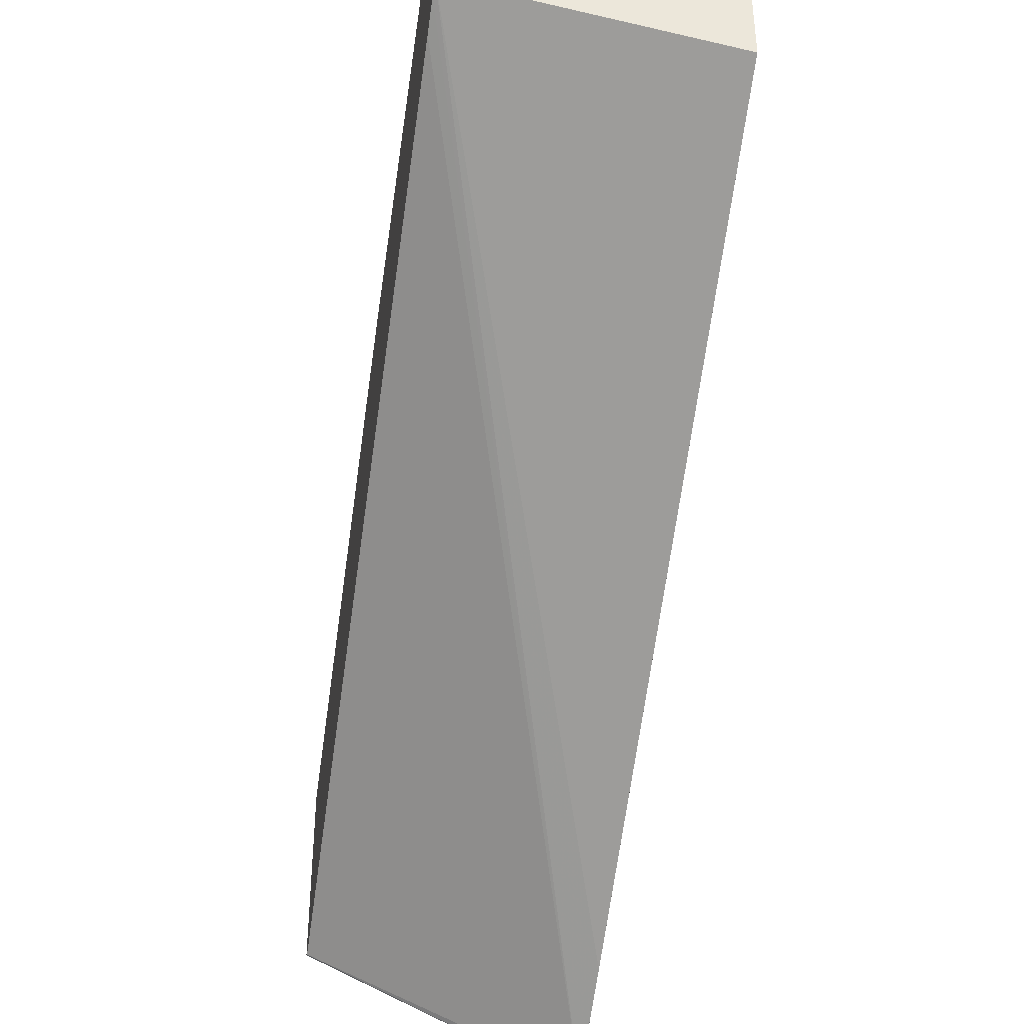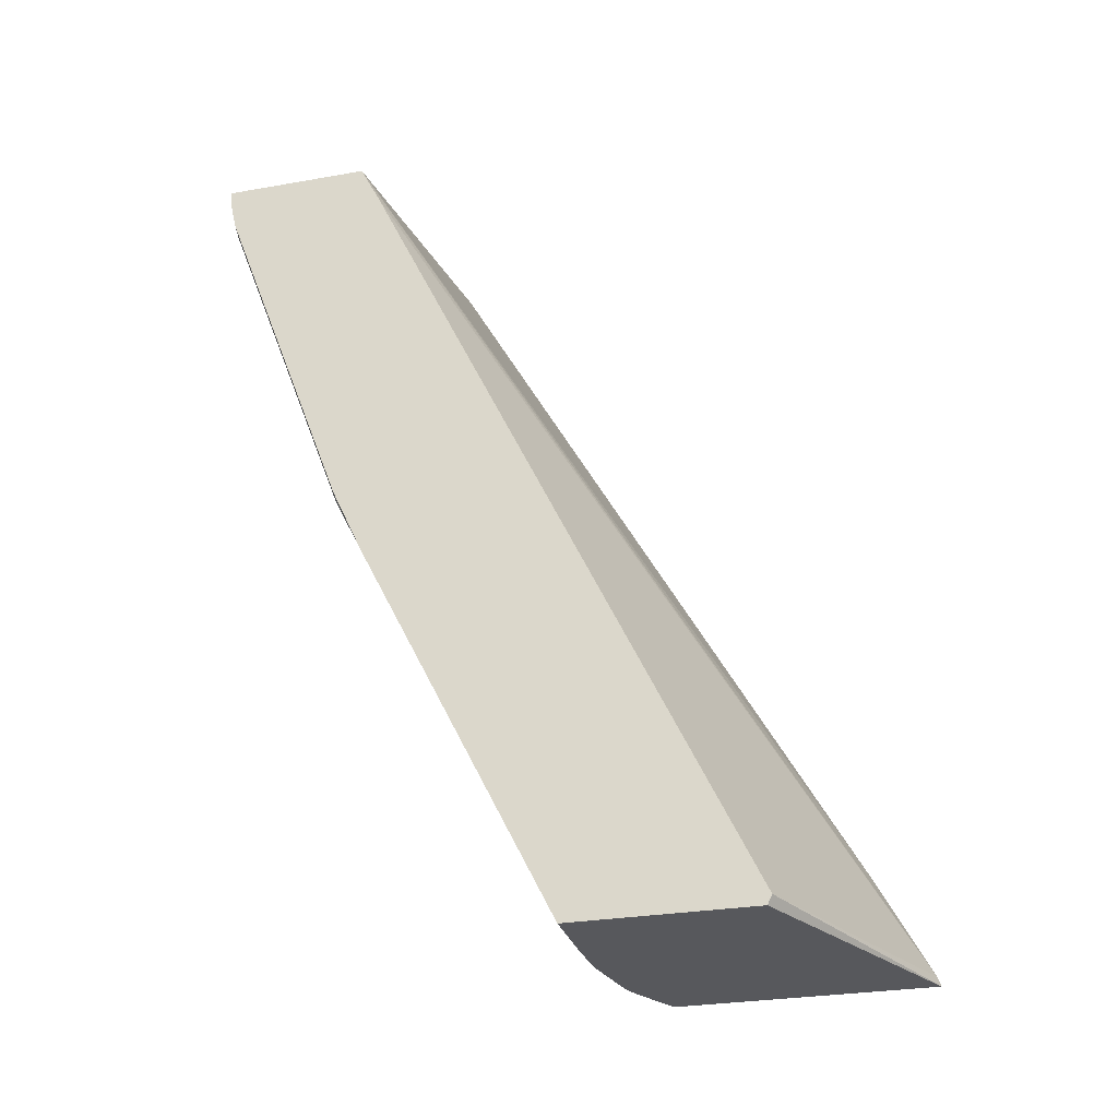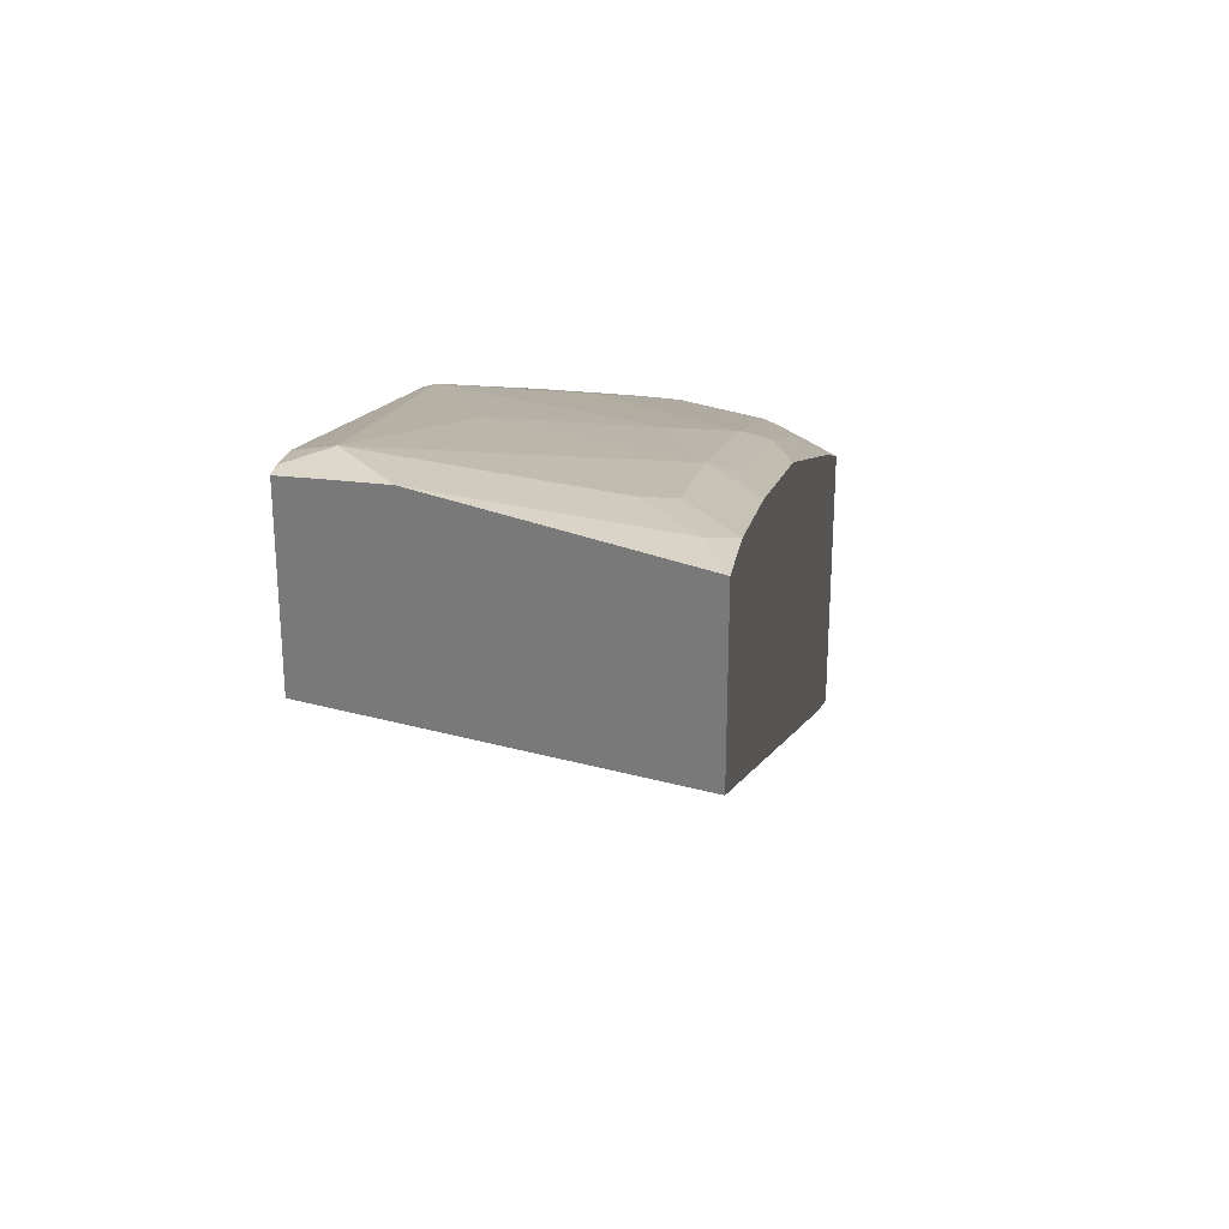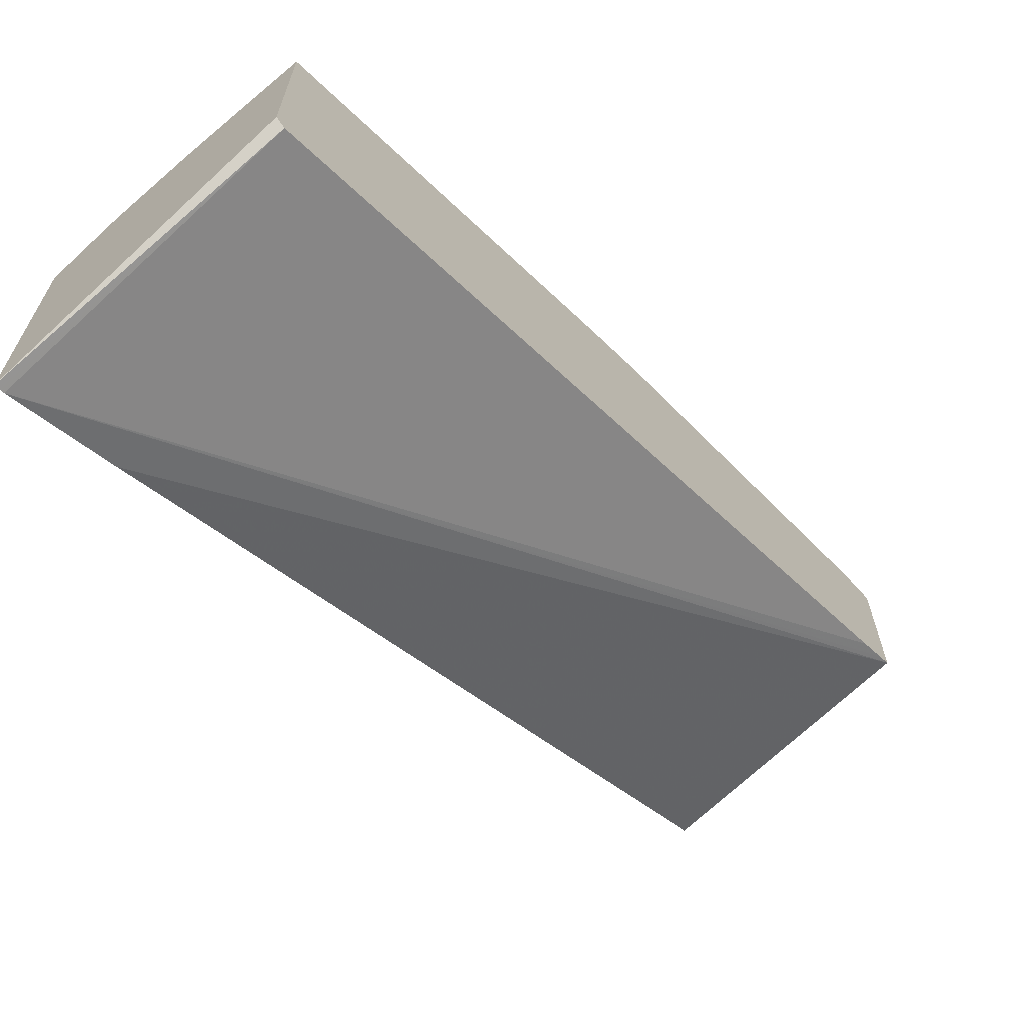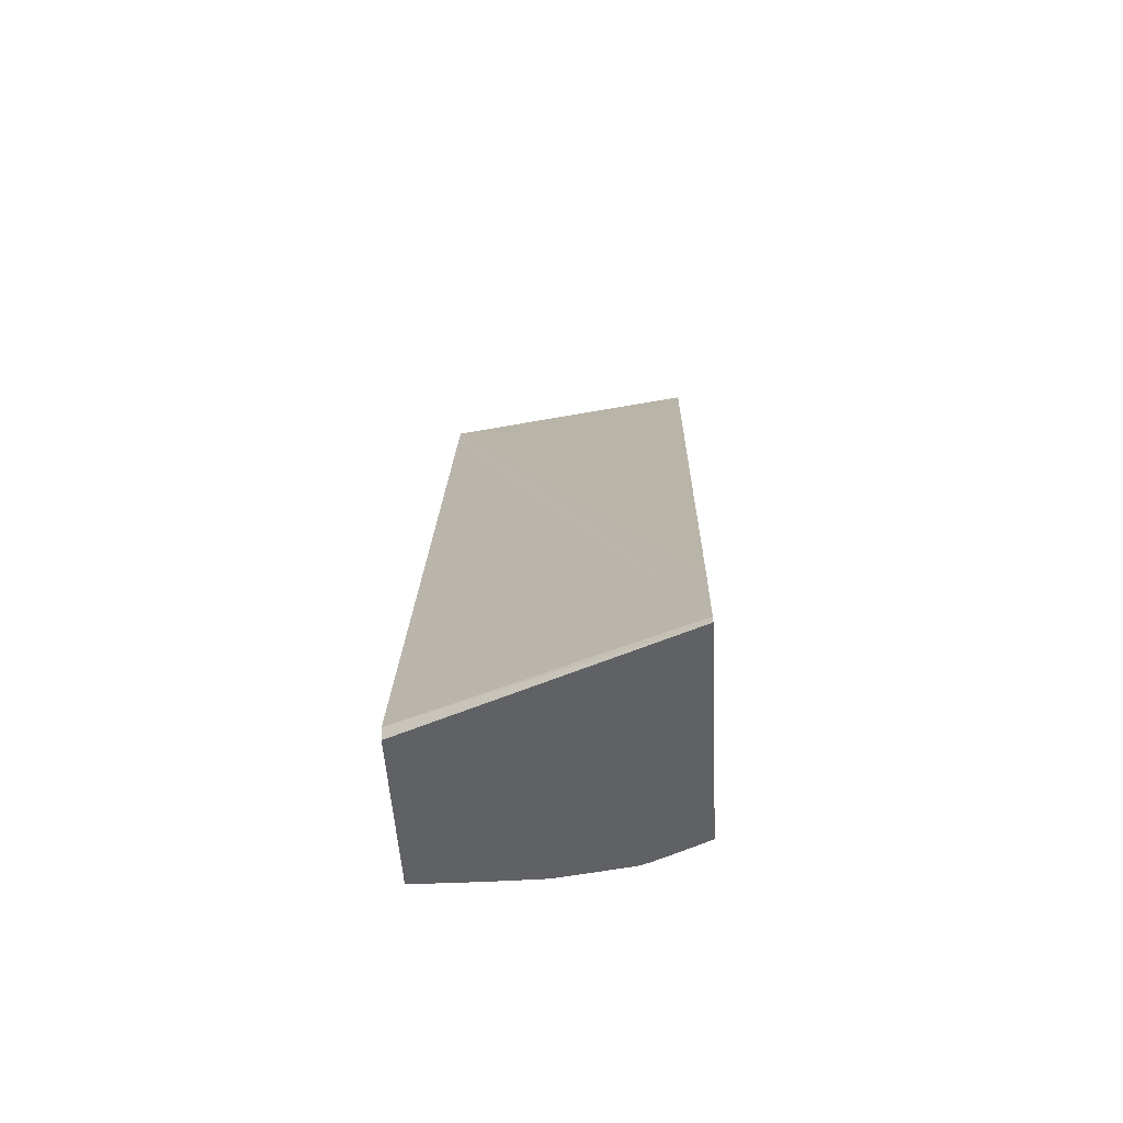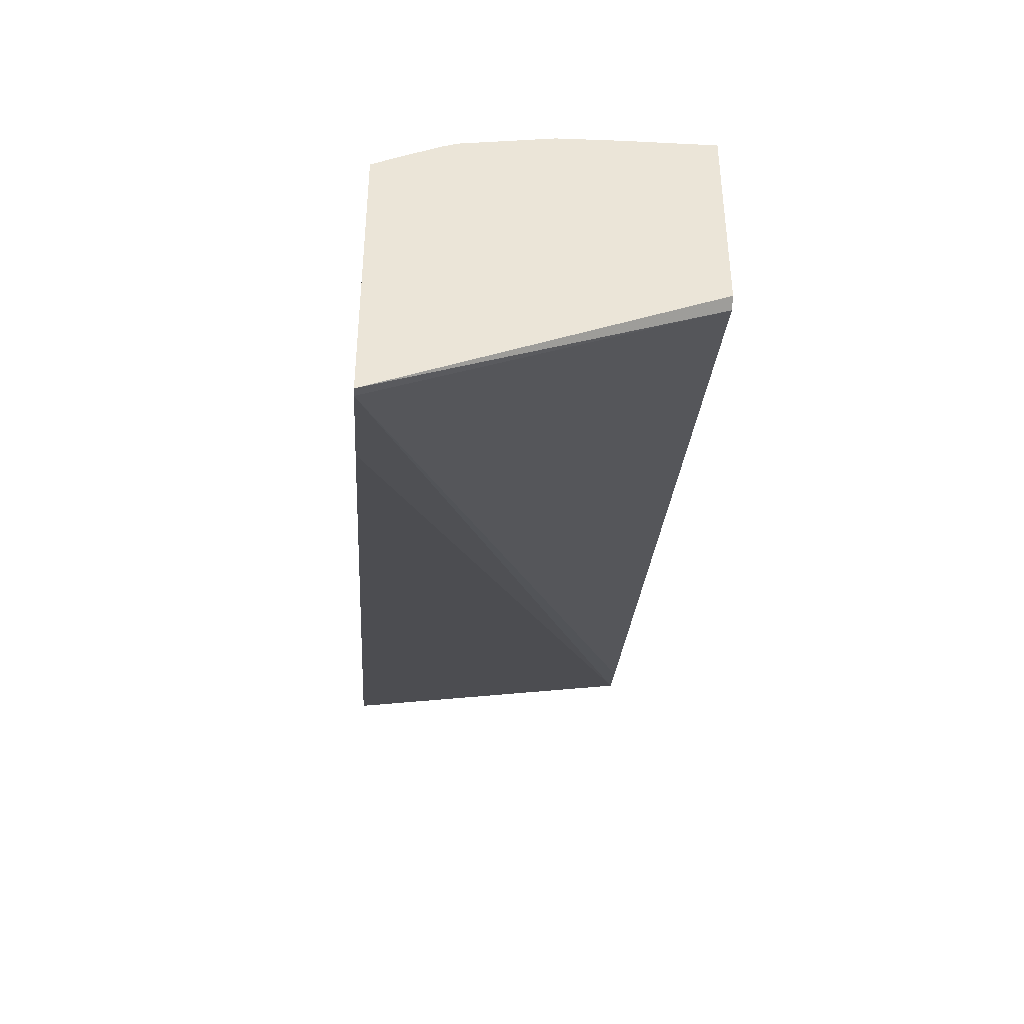
<metadata>
{"format":"obj","ext":"obj","renderer":"f3d","projection":"perspective","resolution":1024,"background":"white","views":[{"elev":-40.8,"azim":170.9,"up":"+Z"},{"elev":-28.6,"azim":104.8,"up":"+Y"},{"elev":30.8,"azim":-171.3,"up":"+Z"},{"elev":-66.6,"azim":40.0,"up":"+Z"},{"elev":-46.9,"azim":-177.0,"up":"+Y"},{"elev":-46.0,"azim":-3.4,"up":"+Z"}]}
</metadata>
<code>
v 0.02261 0.06527 0.6611
v -1.804e-05 0.06527 0.6611
v 0.02261 0.05566 0.6611
v 0.02261 0.06527 0.545
v -0.03306 0.06527 0.6607
v -1.804e-05 0.03305 0.6611
v 0.02261 0.03018 0.6554
v 0.02261 0.05507 0.5399
v -0.1818 -0.5949 0.146
v -0.1818 -0.5123 0.1901
v -0.1818 0.06527 0.5119
v -0.0339 0.06527 0.6606
v -0.1653 0.03305 0.628
v -0.1322 -1.48e-05 0.628
v -0.1487 -0.01655 0.6198
v -0.1487 -0.1157 0.5867
v -0.03306 -0.1323 0.595
v 0.01651 -0.2479 0.5536
v 0.02261 -0.1323 0.595
v 0.02261 0.03305 0.5289
v 0.02261 -0.5949 0.2314
v -0.1818 -0.5984 0.1448
v -0.1818 -0.5123 0.1901
v -0.1818 0.06527 0.6277
v -0.1818 0.01652 0.6198
v -0.1653 -0.1323 0.5743
v -0.1487 -0.2809 0.5206
v -0.1157 -0.2149 0.5536
v -0.1818 -0.08268 0.5867
v 0.02261 -0.2434 0.5536
v -0.01655 -0.314 0.5206
v -0.04958 -0.5784 0.3884
v 0.02261 -0.5909 0.3822
v 0.02261 -0.2975 0.5289
v 0.02261 -0.6023 0.2351
v -0.1818 -0.6023 0.1435
v -0.1818 -0.08268 0.5867
v -0.1818 -0.2479 0.5206
v -0.1653 -0.2975 0.5082
v -0.1313 -0.6023 0.3655
v -0.07346 -0.6023 0.3756
v -0.04958 -0.3801 0.4875
v -0.04958 -0.4462 0.4545
v -0.03306 -0.6023 0.3765
v 0.02261 -0.6023 0.3765
v -0.1818 -0.6023 0.3407
v -0.1818 -0.5123 0.3884
v -0.1653 -0.3635 0.4752
v -0.1653 -0.4297 0.4421
v -0.1405 -0.6023 0.3618
v -0.1576 -0.6023 0.3532
f 21 35 36
f 21 36 22
f 25 37 29
f 26 38 39
f 27 39 40
f 27 41 42
f 18 34 30
f 27 40 41
f 26 29 38
f 18 33 34
f 16 29 26
f 18 31 32
f 18 27 31
f 18 28 27
f 18 30 19
f 17 28 18
f 16 25 29
f 16 28 17
f 16 27 28
f 27 42 31
f 16 39 27
f 18 32 33
f 29 37 38
f 40 48 49
f 31 43 32
f 16 26 39
f 49 51 50
f 47 49 48
f 46 49 47
f 46 51 49
f 41 43 42
f 40 49 50
f 39 48 40
f 38 48 39
f 38 47 48
f 35 46 36
f 35 51 46
f 35 50 51
f 35 40 50
f 35 41 40
f 35 44 41
f 35 45 44
f 33 44 45
f 32 43 41
f 32 44 33
f 32 41 44
f 31 42 43
f 15 25 16
f 14 25 15
f 1 33 45
f 4 9 10
f 4 8 9
f 3 6 7
f 2 5 6
f 1 5 2
f 1 24 12
f 1 11 24
f 1 4 11
f 1 8 4
f 1 20 8
f 1 21 20
f 1 35 21
f 1 45 35
f 1 34 33
f 1 30 34
f 1 19 30
f 1 7 19
f 1 3 7
f 1 6 3
f 1 2 6
f 13 24 25
f 4 10 11
f 5 12 6
f 1 12 5
f 6 13 14
f 13 25 14
f 12 24 13
f 10 23 11
f 9 20 21
f 9 23 10
f 6 12 13
f 9 24 11
f 9 25 24
f 9 37 25
f 9 38 37
f 9 47 38
f 9 11 23
f 9 36 46
f 9 46 47
f 6 14 15
f 6 15 16
f 6 16 17
f 6 18 7
f 6 17 18
f 8 20 9
f 9 21 22
f 9 22 36
f 7 18 19

</code>
